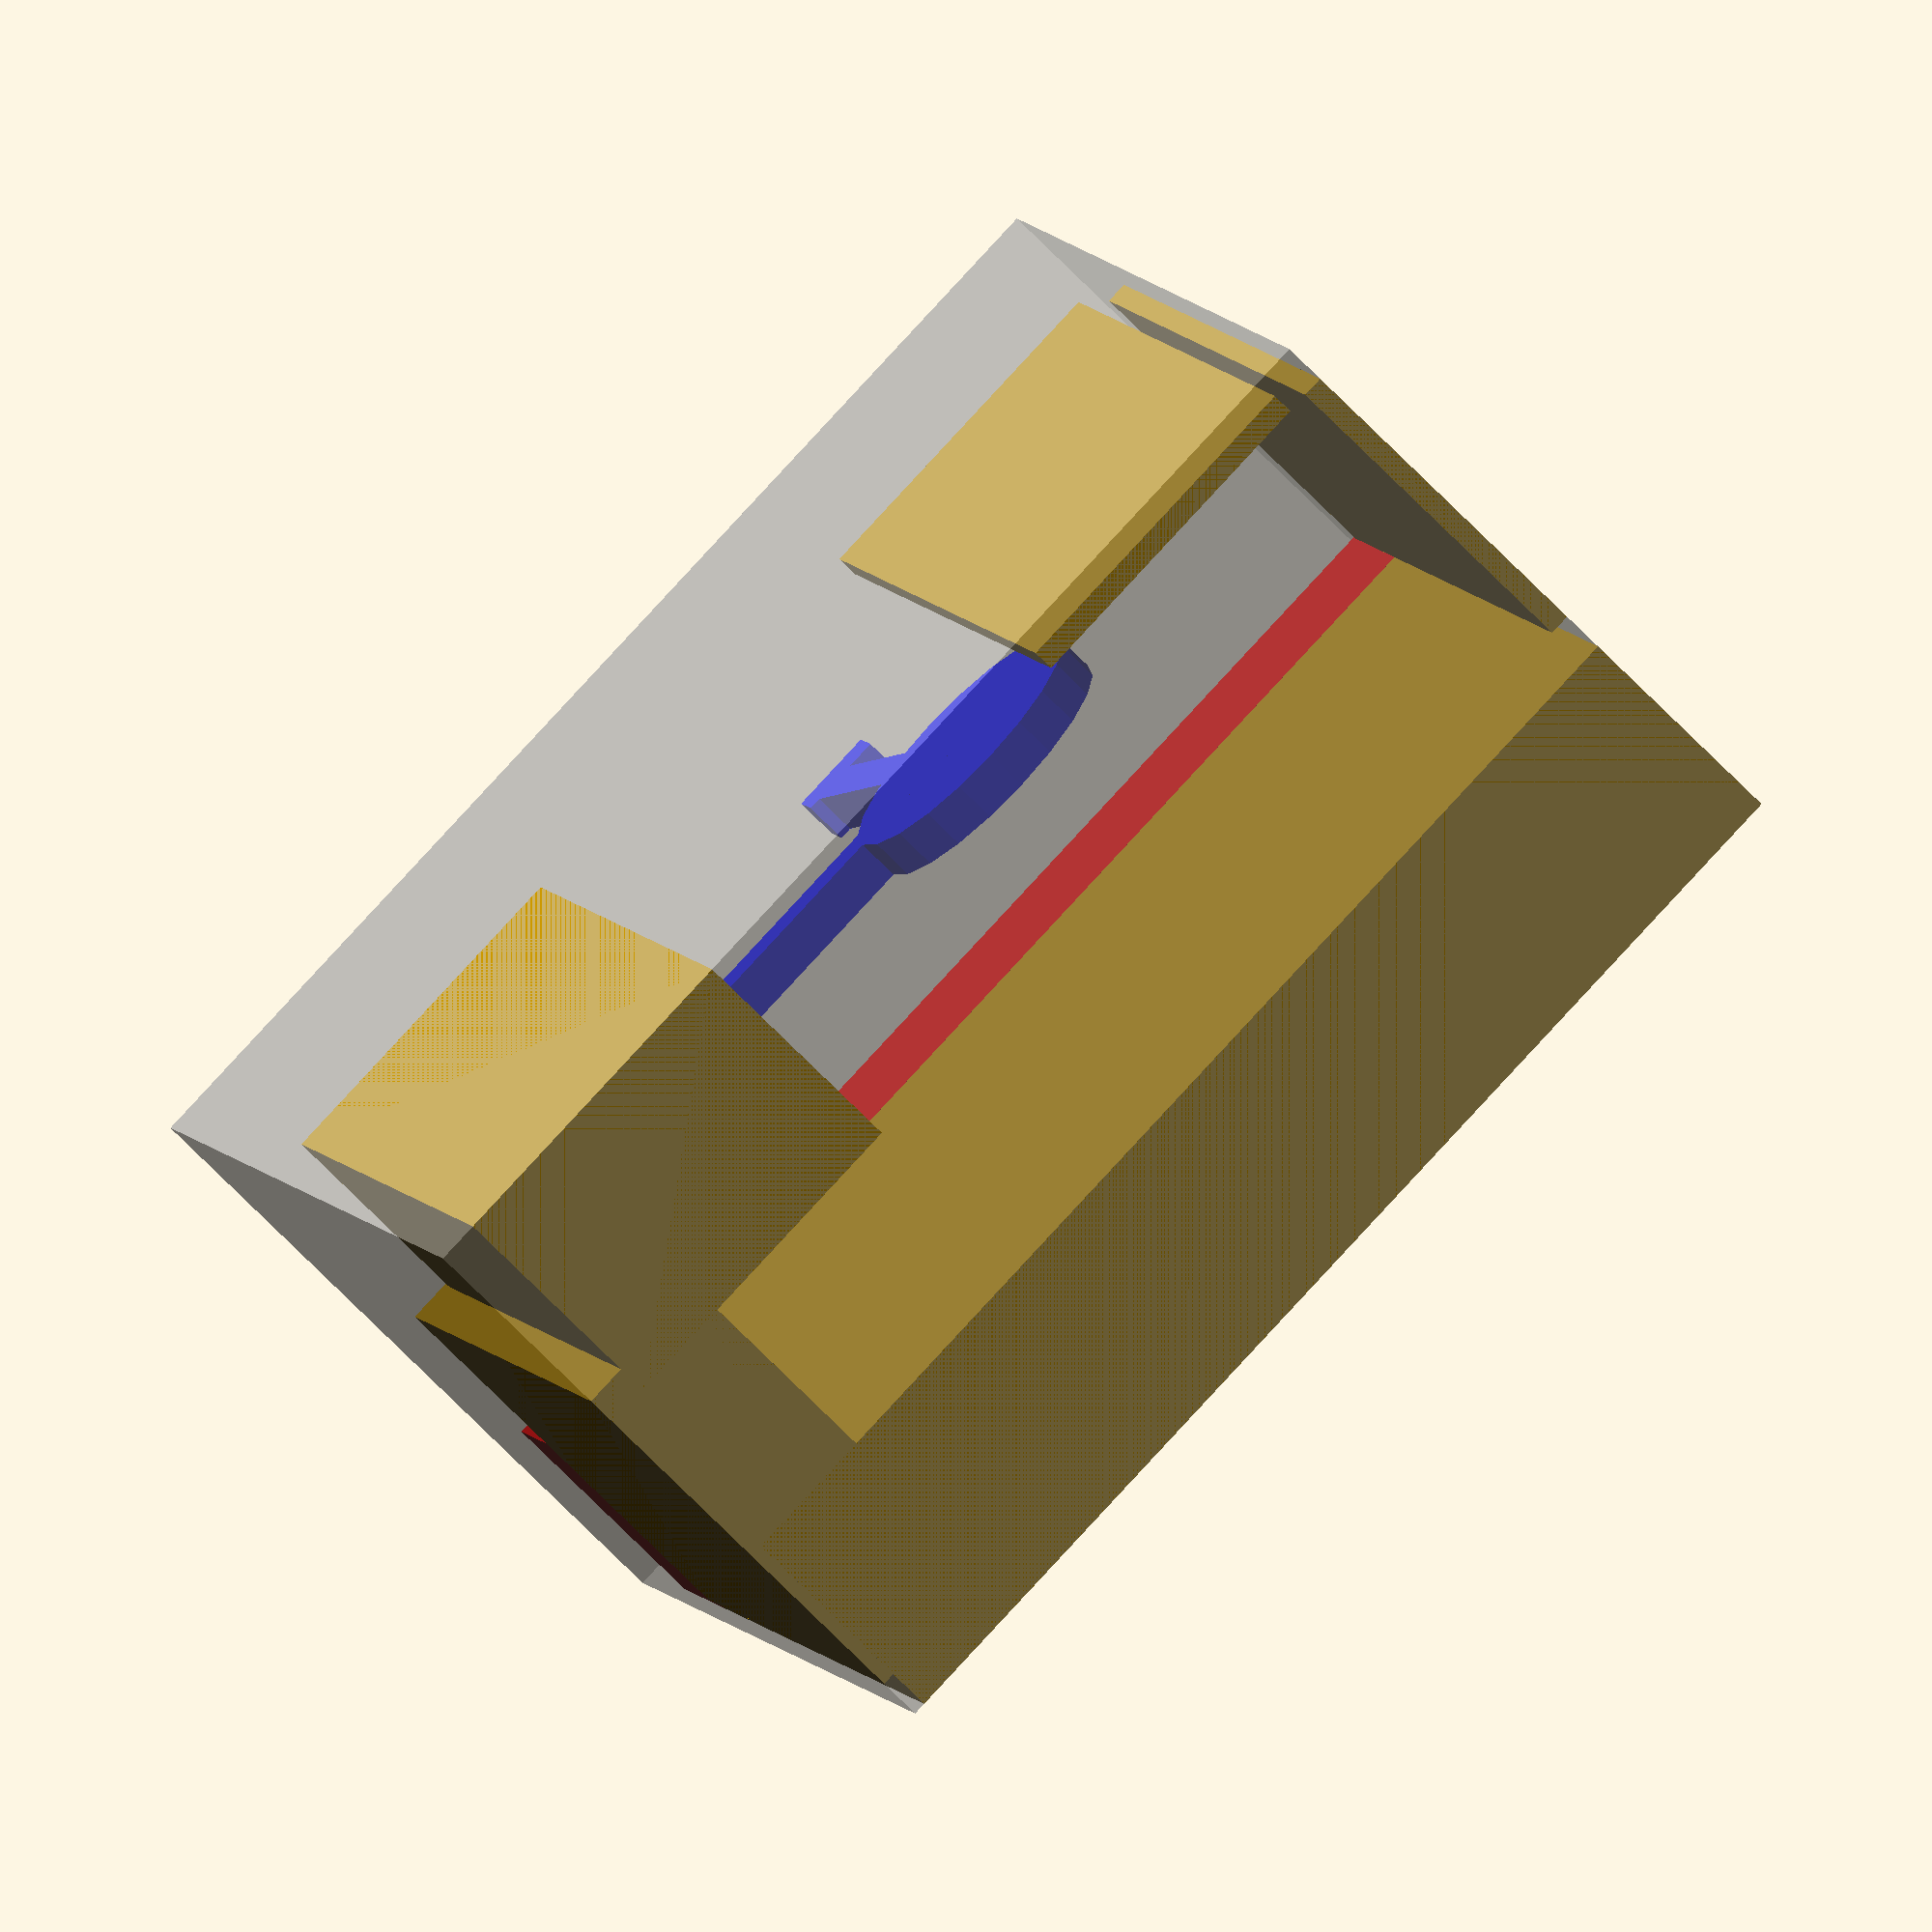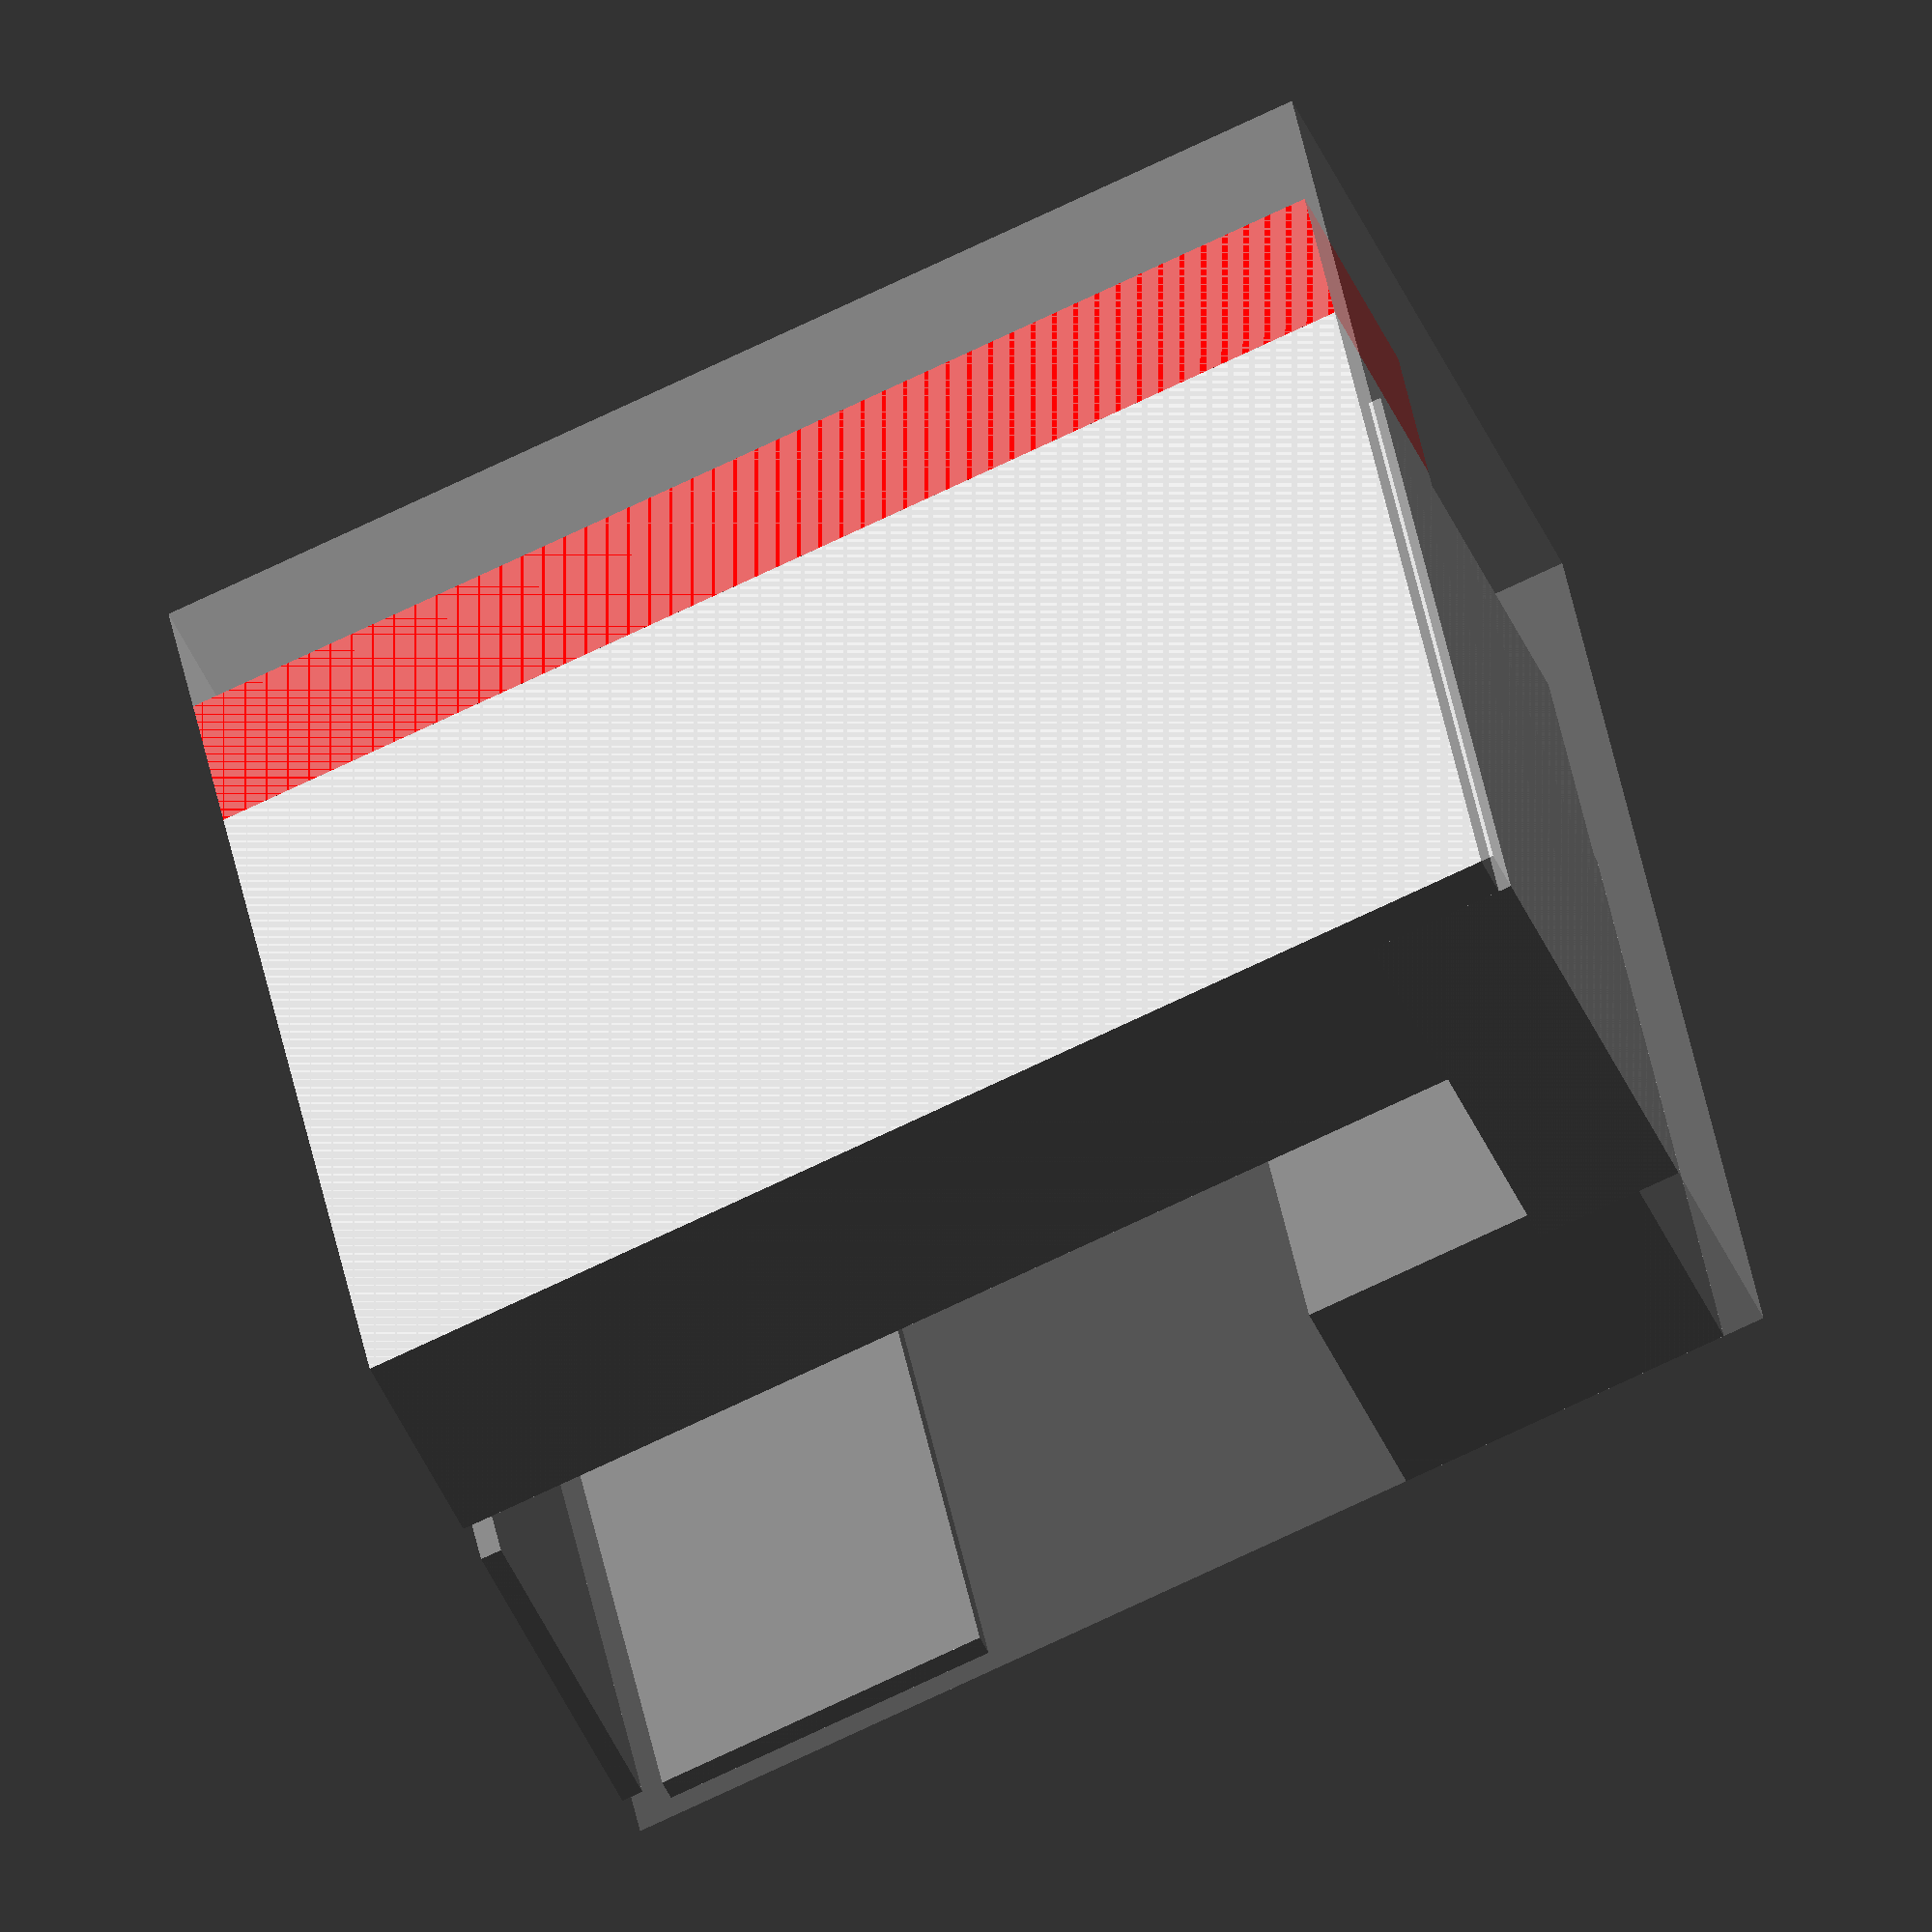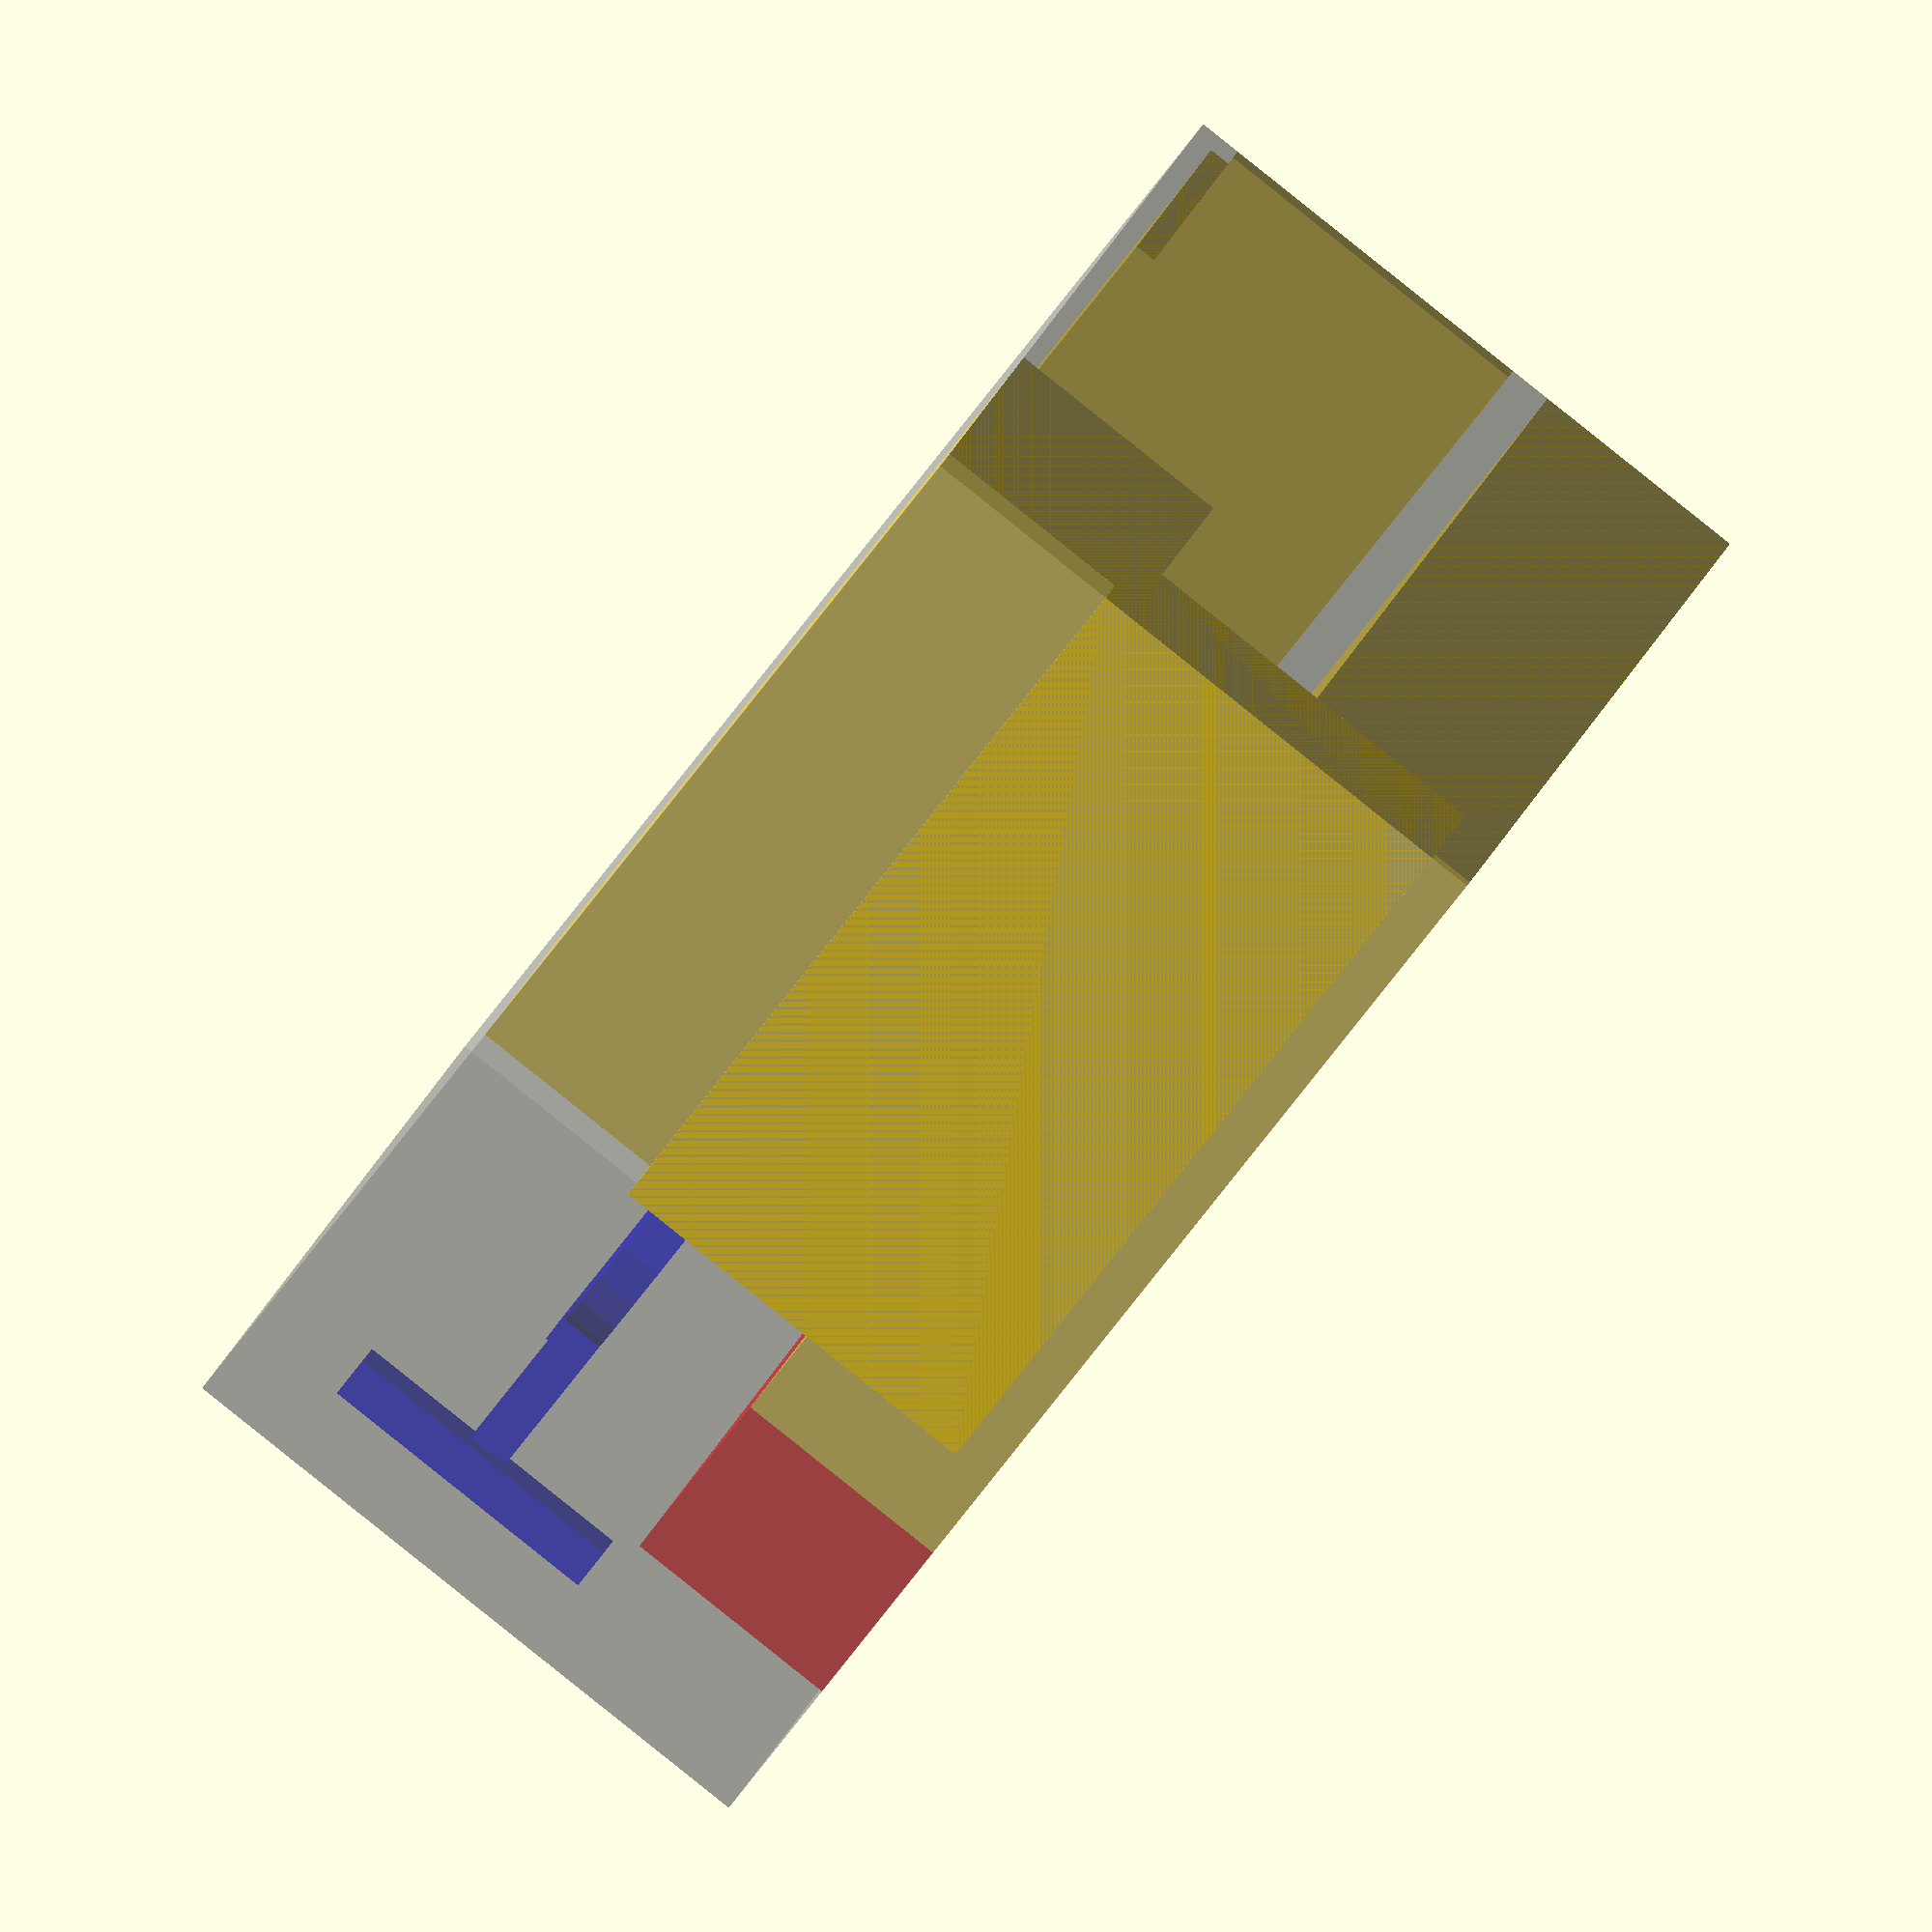
<openscad>
// Proyecto trastero - bicicleta y sillas
// medidas en cm
// 2016.08.05 PPF

// PARAMETRIZACION DE DIMENSIONES
delta=10; // margen colchoncillo
//espacio continente
pared_x =153;
pared_y=283;
altura_z=286;
// puerta entrada
puerta_ancho = 80;
puerta_alto = 206;
puerta_grosor = 5; //hipótesis
// estantes
estante_ancho = 53;
estante_alto=251; // parcialmente libre
estante_alto_minimo=208; // hasta ultima balda
estante_alto_diferencia=43; // diferencia alto
estante_largo=280; //hipótesis
// armario ropero
armario_fondo=55;
armario_largo=80;
armario_alto=180;
// colchón cama de 90
colchon_alto=185;
colchon_ancho=95;
colchon_grosor=25;
// bici
bici_largo=180;
bici_ancho=70;
bici_alto=100;

// DEFINICIÓN MÓDULO BICI HIGH-FIDELITY
module bici_HF(largo=bici_largo, ancho=bici_ancho, alto=bici_alto, diametro =65){
    //dar volumen a las barras
    grosor=10;
    //posicionar en origen
    posx=50;
    posy=diametro/2;
    posz=diametro/2;
    
    //renderizar rueda atras
    translate ([-50+posx,0+posy,0+posz])
    rotate ([0,90,0])
    linear_extrude(10)
    circle (d=diametro, center=true,$fn=20);
    //renderizar rueda delante
    translate ([-50+posx,largo-diametro+posy,0+posz])
    rotate ([0,90,0])
    linear_extrude(10)
    circle (d=diametro, center=true,$fn=20);
    //renderizar bastidor horizontal
    color("red")
    translate ([-50+posx, 0+posy,0+posz])
    cube([grosor, largo-diametro, grosor]);
    //renderizar bastidor vertical
    color("red")
    translate ([-50+posx, largo-diametro+posy,0+posz])
    cube([grosor, grosor, alto-diametro/2]);
    //renderizar manillar
    color("red")
    translate ([-50+posx+ancho/2+grosor/2, largo-diametro+grosor/2+posy,alto-diametro/2+posz])
    rotate([0,0,90])
    cube([grosor, ancho, grosor]);
    //renderizar bastidor sillín
    color("red")
    translate ([-50+posx, 0+posy,0+posz])
    rotate([-15,0,0])
    cube([grosor, grosor, alto-diametro/2]);
    //renderizar sillín
    color("red")
    translate ([-50+posx+grosor, grosor+posy,alto-diametro/2-grosor/2+posz])
    rotate([0,0,90])
    cube([2*grosor, grosor, grosor]);

  //regla comprobación dimensiones
 /*  color("green") // largo
     translate ([-50-diametro/2+posx, -diametro/2+posy,0+posz])
     cube([10, largo, 10]);

     color("green") // alto
     translate ([-50-diametro/2+posx, -diametro/2+posy,-diametro/2+posz])
     cube([10, 10, alto]);
*/
}


// RENDERIZACION DE BLOQUES
// ESPACIO CONTINENTE
%cube ([pared_x,pared_y, altura_z]); 
// PUERTA CERRADA
translate ([10,0,0])
cube ([puerta_ancho, puerta_grosor,puerta_alto]);
// PUERTA ABERTA
rotate (90,0,0)
translate ([10,-10,0])
cube ([puerta_ancho, puerta_grosor,puerta_alto]);
// ESTANTE
translate ([100,0,0])
cube ([estante_ancho, estante_largo,estante_alto_minimo]);
// ESTANTE espacio superior    
color("red")
translate ([100,0,estante_alto_minimo])
cube ([estante_ancho, estante_largo,estante_alto_diferencia]);
// ARMARIO
translate ([0,pared_y-armario_largo-delta,0]) // ajustando
cube ([armario_fondo,armario_largo,armario_alto]);
// COLCHÓN
translate ([pared_x-colchon_ancho-delta,pared_y-colchon_grosor-delta,0])
cube ([colchon_ancho,colchon_grosor+delta,colchon_alto]);

//bici HIGH fidelity
// posicion de referencia = posicion de almacenado
EjeX=bici_ancho-delta*3/2;
EjeY=pared_y-bici_largo-colchon_grosor-delta;
EjeZ=altura_z-bici_alto-delta;

color("blue")
translate ([EjeX,EjeY,EjeZ]) // posicion almacenado
//translate ([EjeX,EjeY-6*delta,EjeZ]) //posicion subida y bajada
//translate ([EjeX,EjeY-6*delta,0])//posicion en suelo
//cube ([bici_ancho,bici_largo,bici_alto]); // bici LOW FIDELITY
bici_HF(); // bici HIGH FIDELITY


//REGLA COMPROBACION GIRO PUERTA
/*color("green")
   cylinder(h=puerta_alto+delta/2, r=puerta_ancho+10);
*/
//REGLA COMPROBACION PERSONA
/* color("green")
translate ([30,0,0])
cube([60, 200, 175]);
*/

// VISTA SIMULTÁNEA 3 POSICIONES
/*color("blue")
translate ([EjeX,EjeY,EjeZ]) // posicion almacenado
bici_HF(); // bici HIGH FIDELITY

color("green")
translate ([EjeX,EjeY-6*delta,EjeZ]) //posicion subida y bajada
bici_HF(); // bici HIGH FIDELITY

color("red")
translate ([EjeX,EjeY-6*delta,0])//posicion en suelo
bici_HF(); // bici HIGH FIDELITY
*/


</openscad>
<views>
elev=353.9 azim=135.9 roll=167.5 proj=o view=solid
elev=322.6 azim=294.0 roll=170.8 proj=o view=wireframe
elev=244.7 azim=344.9 roll=35.9 proj=o view=solid
</views>
